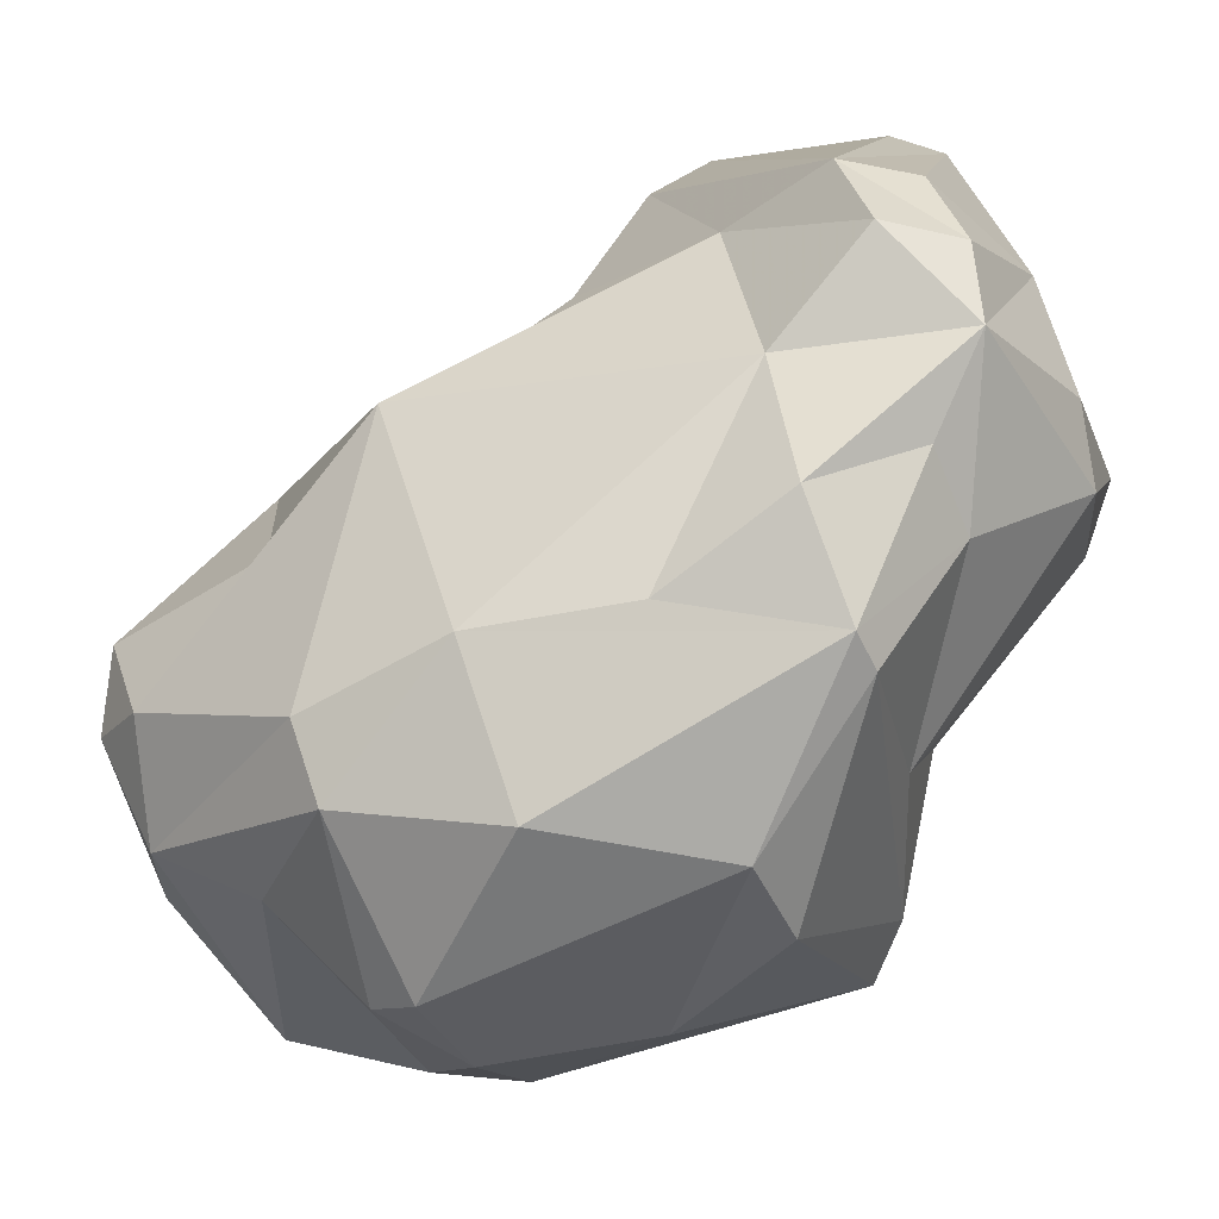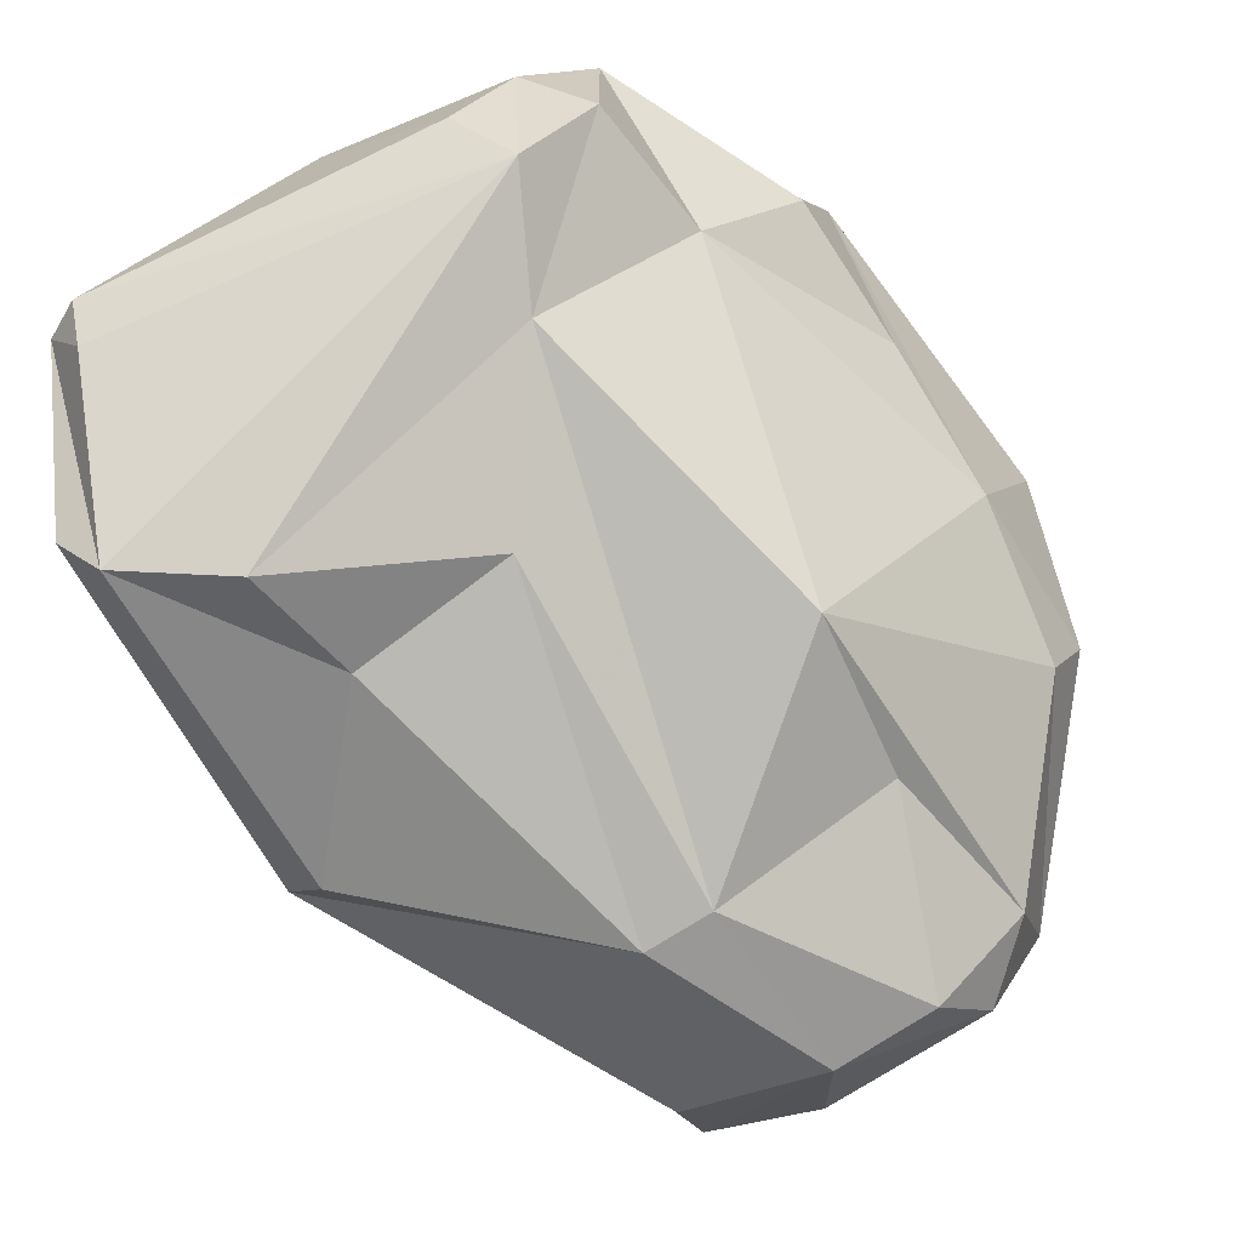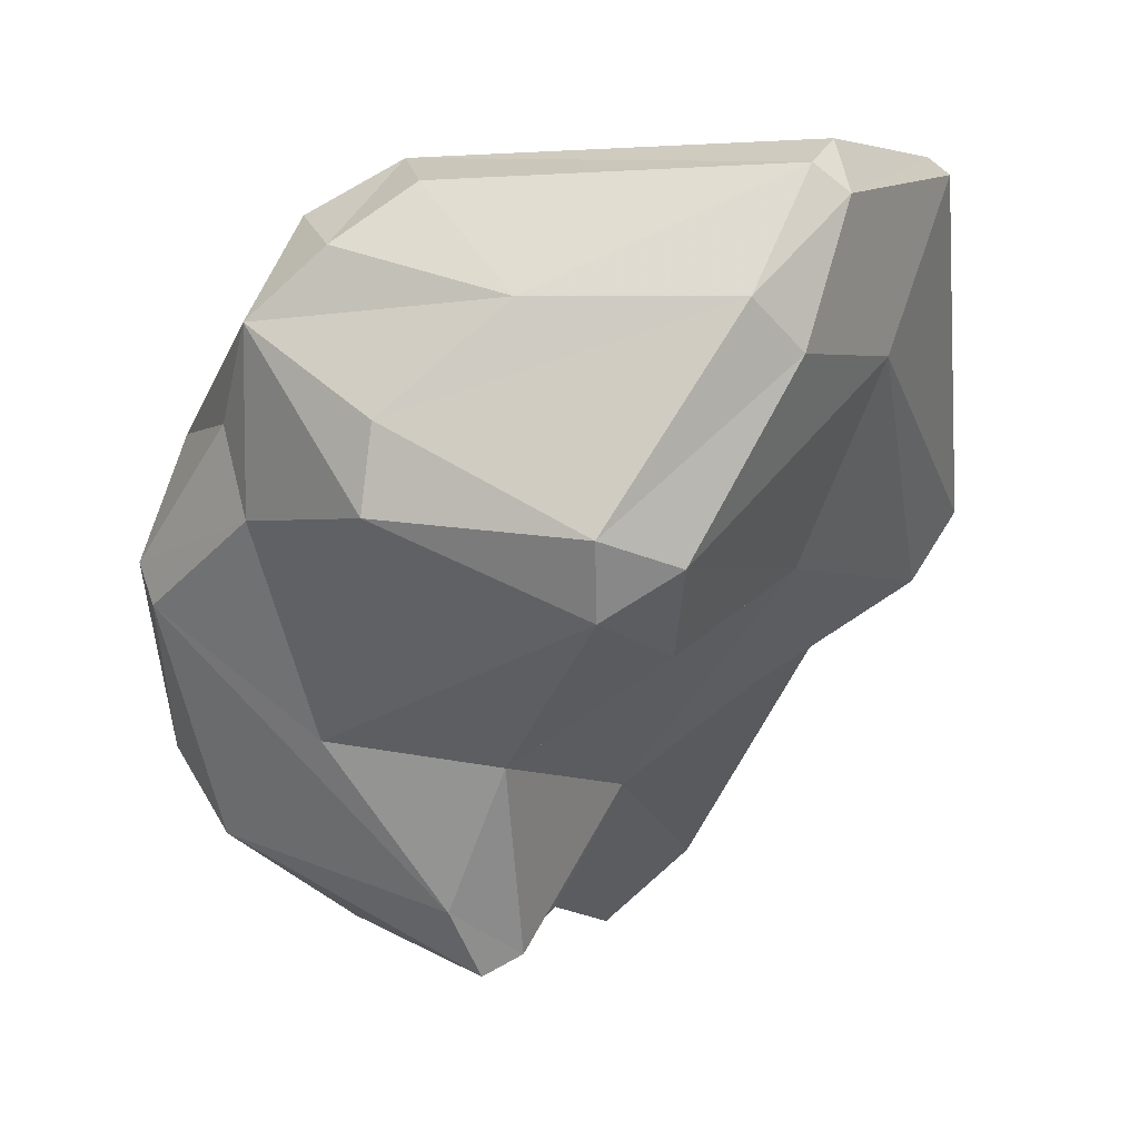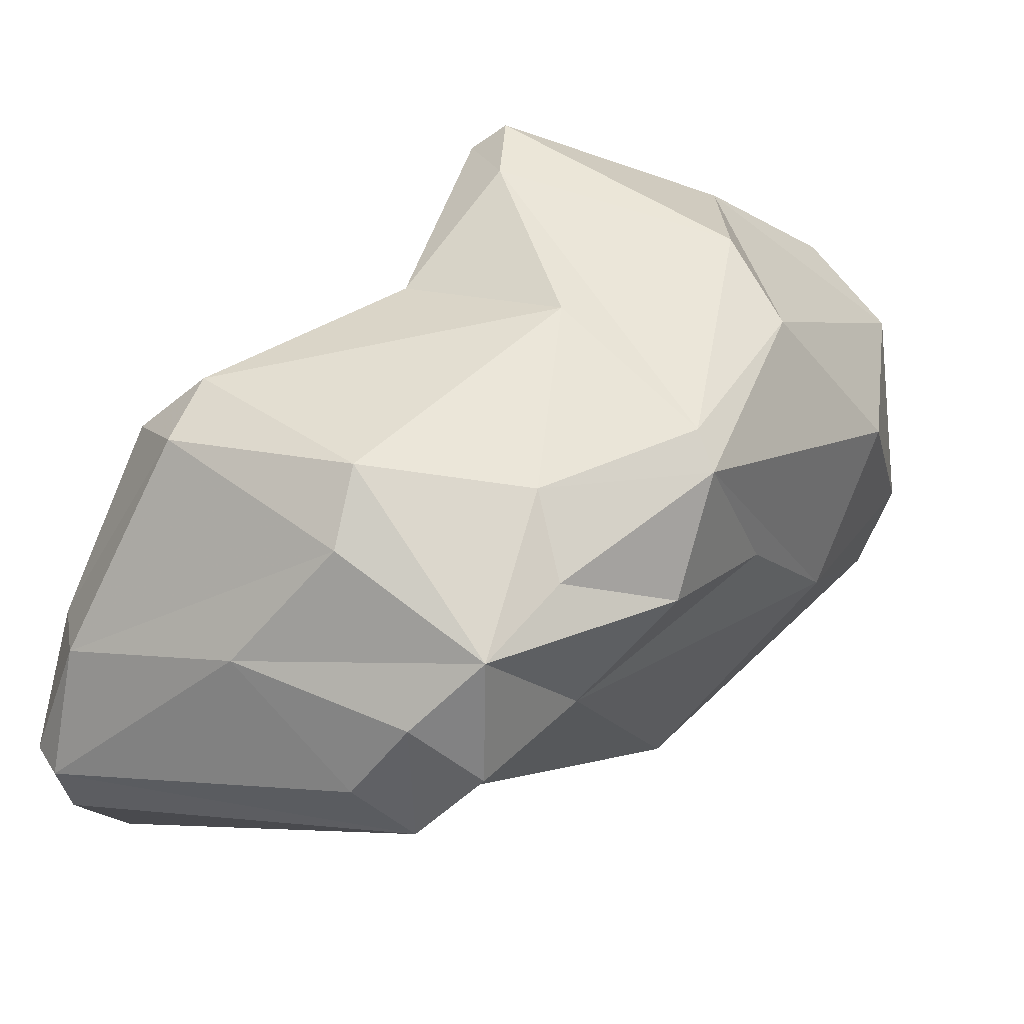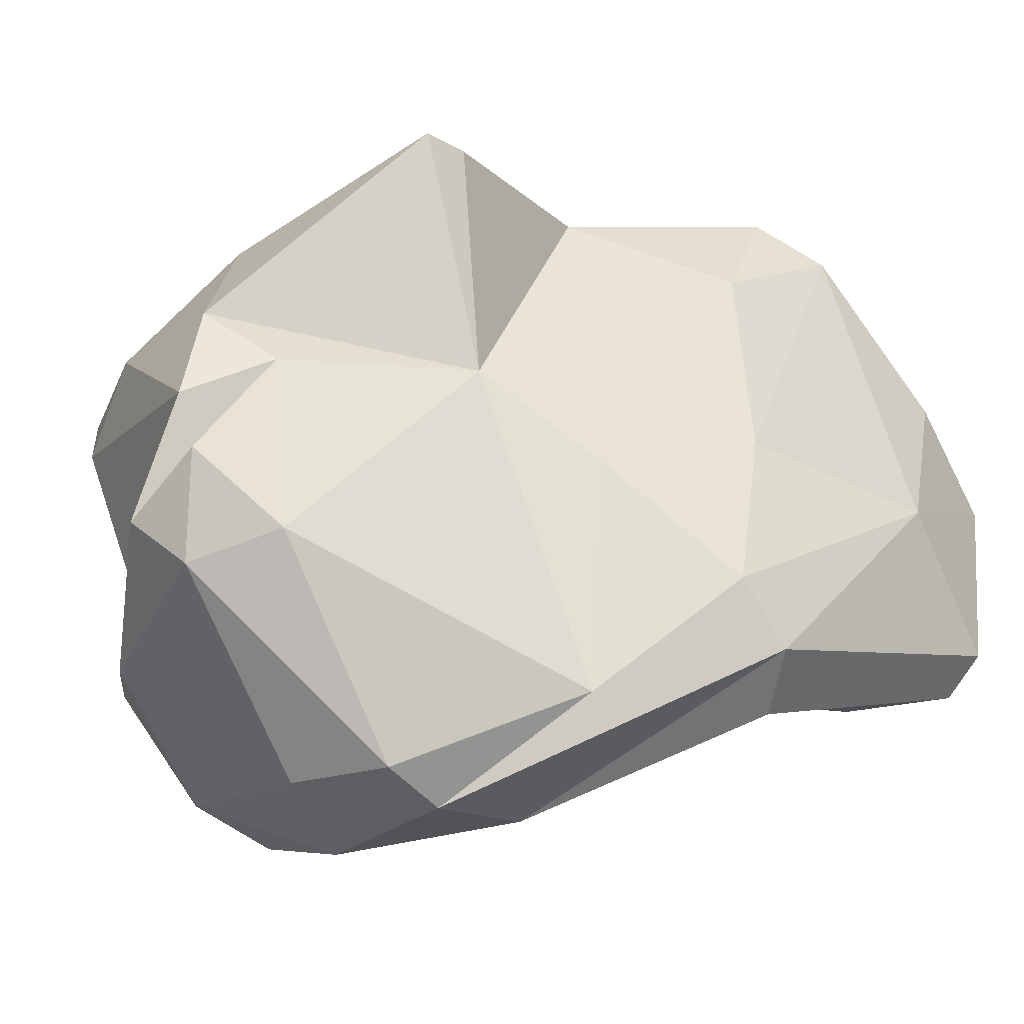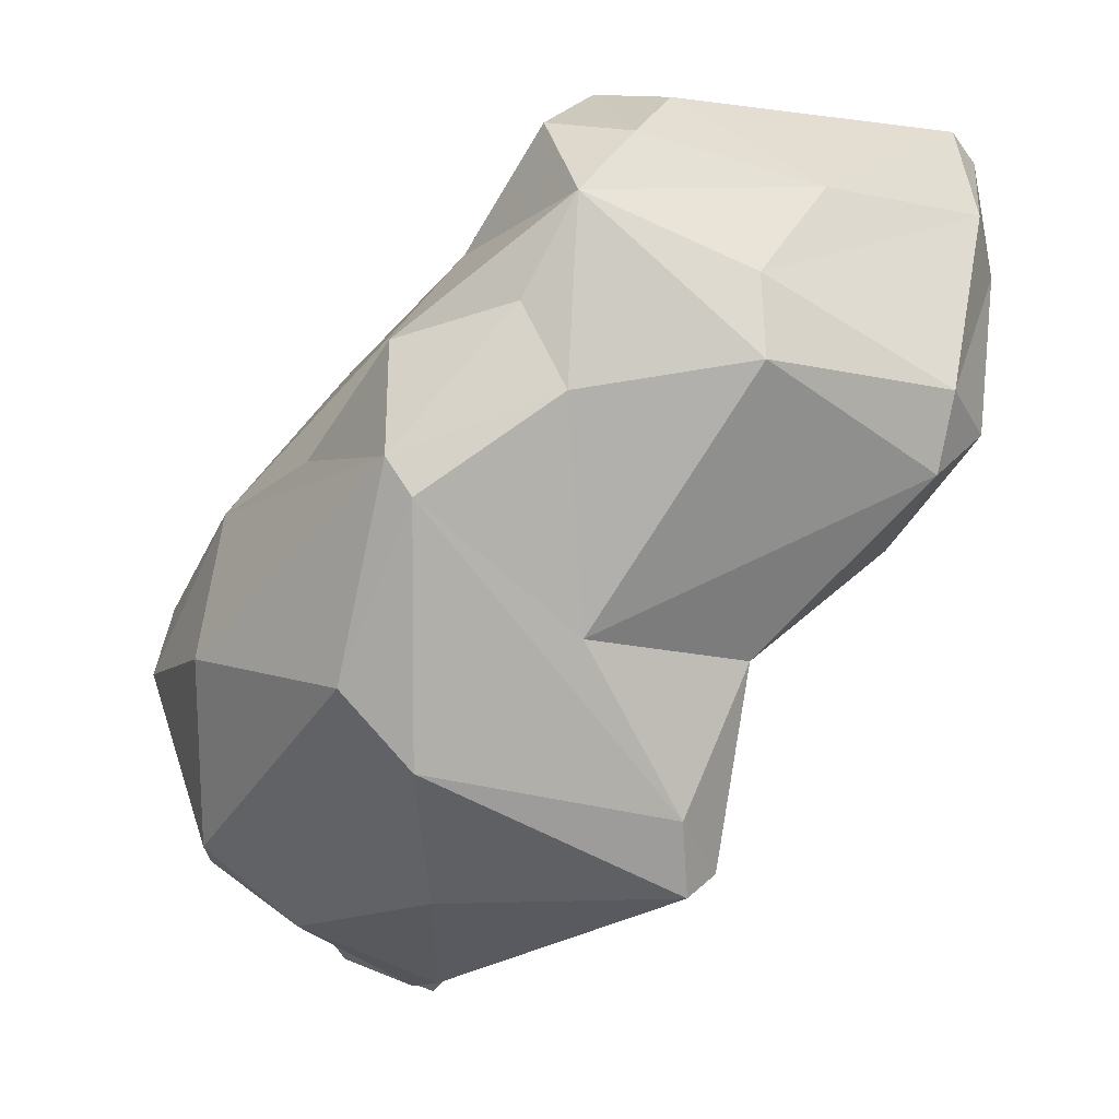
<metadata>
{"format":"obj","ext":"obj","renderer":"f3d","projection":"perspective","resolution":1024,"background":"white","views":[{"elev":8.3,"azim":-55.2,"up":"+Y"},{"elev":-24.5,"azim":-168.2,"up":"+Z"},{"elev":11.0,"azim":38.8,"up":"+Y"},{"elev":72.0,"azim":-167.0,"up":"+Z"},{"elev":-40.3,"azim":28.8,"up":"+Z"},{"elev":-7.1,"azim":-7.8,"up":"+Y"}]}
</metadata>
<code>
v 165.5 264.8 76.67
v 167 259.8 78.4
v 166 266.8 75.31
v 167.2 259.4 76.78
v 167.2 266.1 68.94
v 166.6 264.8 81.81
v 167.7 261.6 72.83
v 167.4 269.1 79.32
v 168.2 265 66.76
v 167.1 262.5 69.52
v 173.2 255.8 73.89
v 169.5 270 83.52
v 169.6 257.6 78.18
v 168 261.1 69.25
v 170.2 263.7 86.03
v 169.9 270.1 71.28
v 171.5 272.8 86.52
v 173.6 275.7 84.15
v 171.1 274.1 74.07
v 172.1 266.9 64.88
v 172.9 263.2 64.97
v 169.4 267.4 66.2
v 171.2 269.5 88.2
v 171.4 256.6 70.3
v 173 257.3 68.7
v 177.3 278.5 80.48
v 173.7 256 76.96
v 173.1 258.2 81.79
v 171.9 268.4 88.39
v 176.1 263.3 64.49
v 174.1 255.6 71.26
v 175.8 257.8 69.27
v 174.7 273.6 88.28
v 174.4 271 67.83
v 175.6 278.9 86.07
v 175.9 271.2 88.69
v 172.2 261.5 86.09
v 177.2 280.4 83.9
v 176.2 270.7 66.97
v 175.5 257.4 75.49
v 178.1 276.6 75.19
v 179.4 260.4 84.96
v 179.7 258.4 83.94
v 176.1 276.4 88.88
v 176.3 265.6 64.41
v 179.4 262.3 77.29
v 176.5 265 86.73
v 183.8 279.3 73.85
v 180.8 271.9 89.65
v 180.6 259 83.25
v 177.8 278.3 87.54
v 185.5 269.9 69.52
v 182.2 276.1 72.64
v 184.1 271.7 68.85
v 180.7 266.8 67.73
v 182.1 265.2 74.7
v 185.1 268 71.09
v 181.3 264.7 84.79
v 179.1 279.9 85.49
v 186 269.5 86.86
v 183.2 277.3 86.55
v 187.1 280.3 73.89
v 180.8 274.3 89.17
v 187.8 281 79.51
v 188.4 275.4 77.71
v 185.5 267.9 83.08
v 185.3 269.4 77.34
v 186.4 271.7 87.4
v 188.2 277.4 83.67
v 188.2 280.5 81.13
v 188.4 279.9 74.89
v 187.6 270.8 85.44
v 189 279.7 80.55
v 188.9 275.9 82.34
g foo
f 25 31 24
f 32 31 25
f 25 24 14
f 14 24 10
f 24 7 10
f 21 25 14
f 30 32 25
f 9 14 10
f 9 10 5
f 21 14 9
f 30 25 21
f 20 21 9
f 45 30 20
f 30 21 20
f 22 9 5
f 20 9 22
f 13 11 27
f 2 4 13
f 11 13 4
f 11 24 40
f 24 31 40
f 31 32 40
f 4 2 1
f 7 4 1
f 11 4 7
f 24 11 7
f 46 40 32
f 32 55 46
f 10 1 3
f 7 1 10
f 30 55 32
f 10 3 5
f 52 55 45
f 55 30 45
f 16 22 5
f 34 20 22
f 34 39 20
f 20 39 45
f 39 52 45
f 34 22 16
f 27 28 13
f 11 40 27
f 27 40 46
f 28 2 13
f 28 15 2
f 15 6 2
f 6 1 2
f 6 8 1
f 56 46 55
f 1 8 3
f 57 56 55
f 52 57 55
f 19 3 8
f 5 3 19
f 19 16 5
f 39 54 52
f 16 19 34
f 27 43 28
f 43 37 28
f 43 27 46
f 46 50 43
f 28 37 15
f 6 15 23
f 67 46 56
f 23 8 6
f 67 56 57
f 67 57 65
f 12 18 8
f 65 57 52
f 18 19 8
f 26 19 18
f 19 26 34
f 26 41 34
f 53 54 39
f 34 41 39
f 41 53 39
f 37 43 42
f 43 50 42
f 29 37 42
f 47 29 42
f 58 47 42
f 58 42 50
f 29 15 37
f 58 50 46
f 23 15 29
f 46 67 58
f 58 67 66
f 8 23 12
f 23 17 12
f 66 67 72
f 17 18 12
f 65 72 67
f 71 65 52
f 54 71 52
f 41 26 48
f 48 53 41
f 53 62 54
f 71 54 62
f 48 62 53
f 47 58 60
f 36 29 47
f 49 36 47
f 60 49 47
f 66 60 58
f 23 29 36
f 66 72 60
f 33 23 36
f 33 17 23
f 44 17 33
f 36 44 33
f 17 44 18
f 72 65 74
f 35 18 44
f 74 65 73
f 35 26 18
f 73 65 71
f 38 26 35
f 62 64 73
f 73 71 62
f 26 38 48
f 38 62 48
f 68 49 60
f 68 60 72
f 63 49 68
f 69 63 68
f 72 74 68
f 68 74 69
f 44 36 49
f 63 44 49
f 61 44 63
f 61 63 69
f 51 44 61
f 35 44 51
f 69 74 73
f 69 73 70
f 38 35 51
f 59 38 51
f 59 51 61
f 70 59 61
f 70 61 69
f 70 73 64
f 64 38 70
f 38 59 70
f 64 62 38
g

</code>
